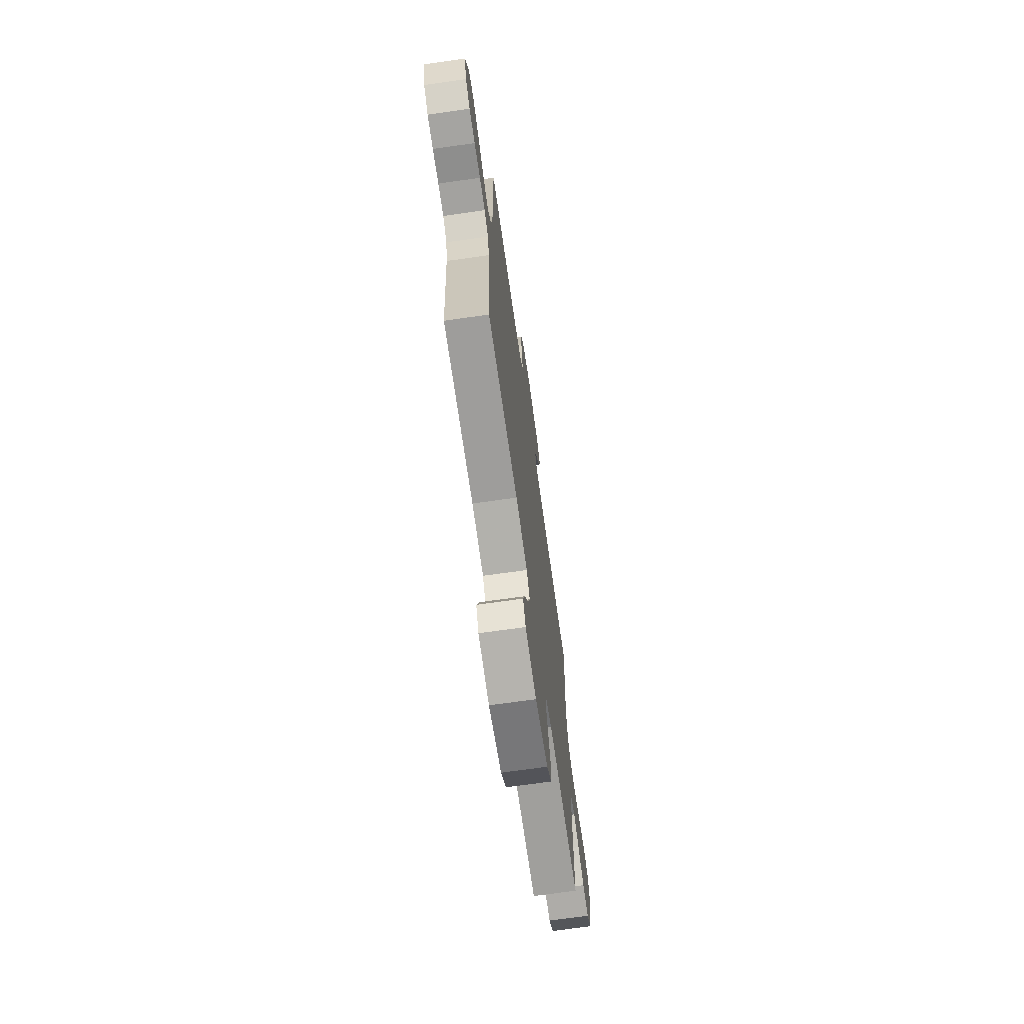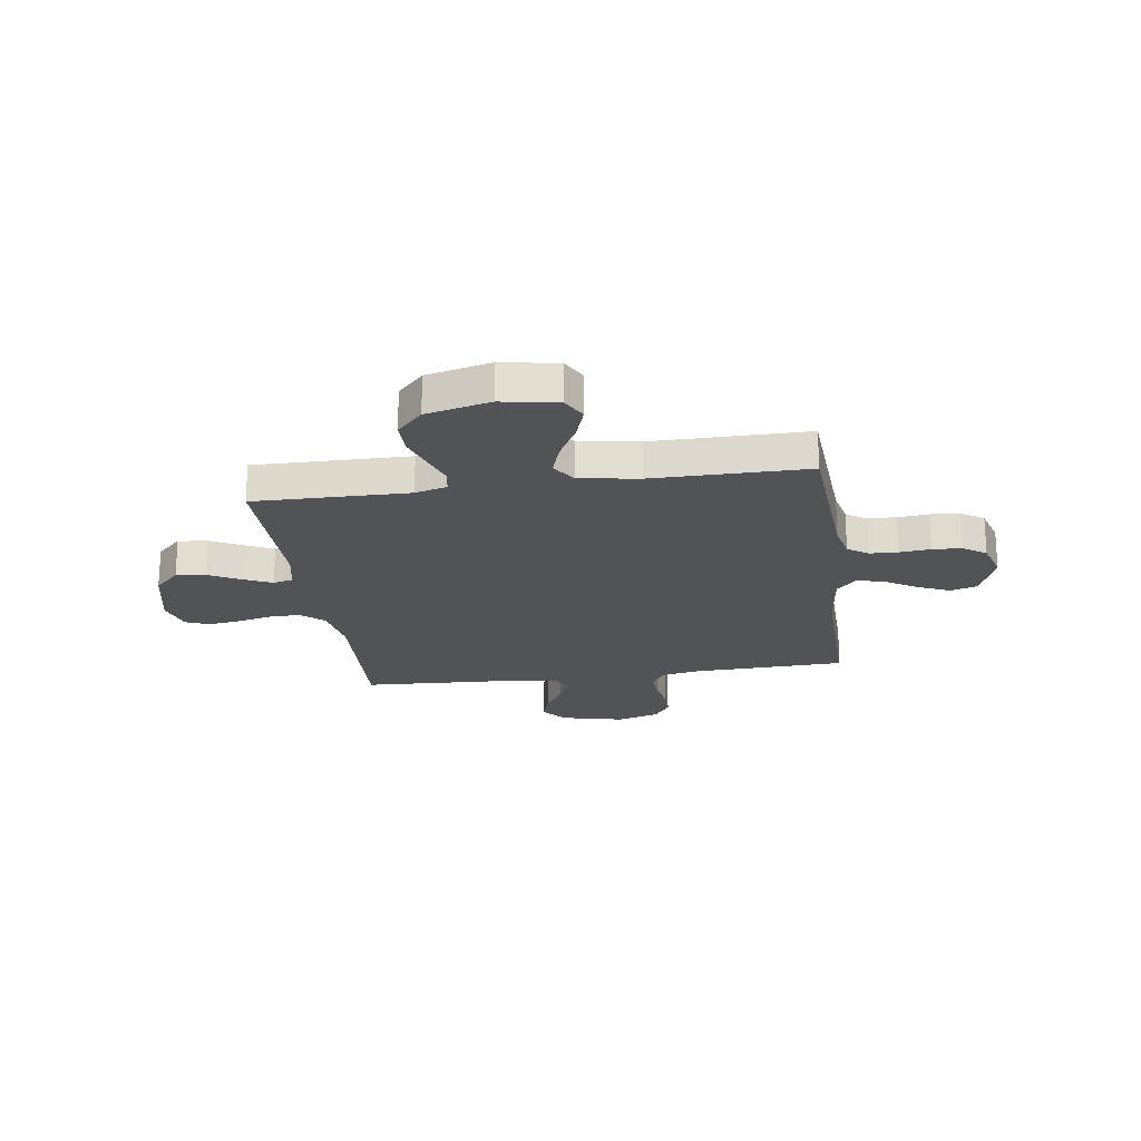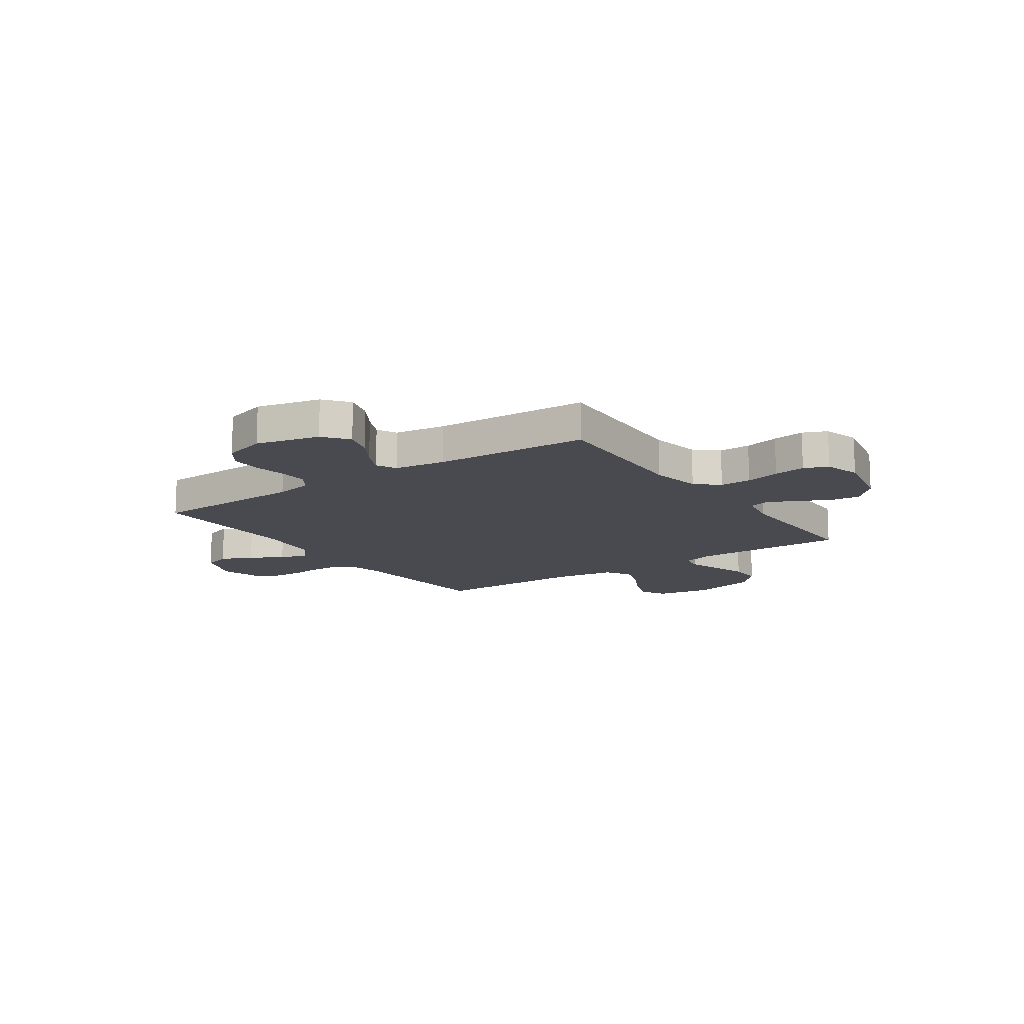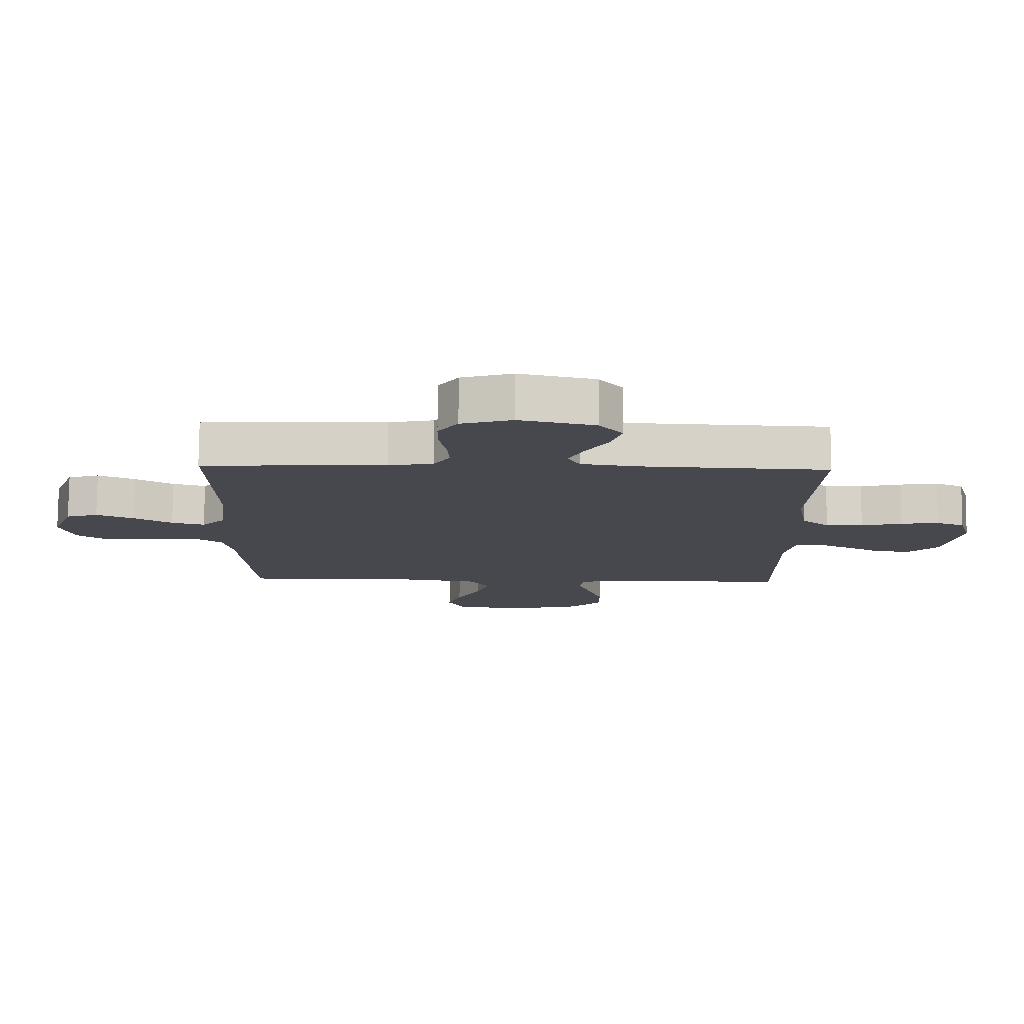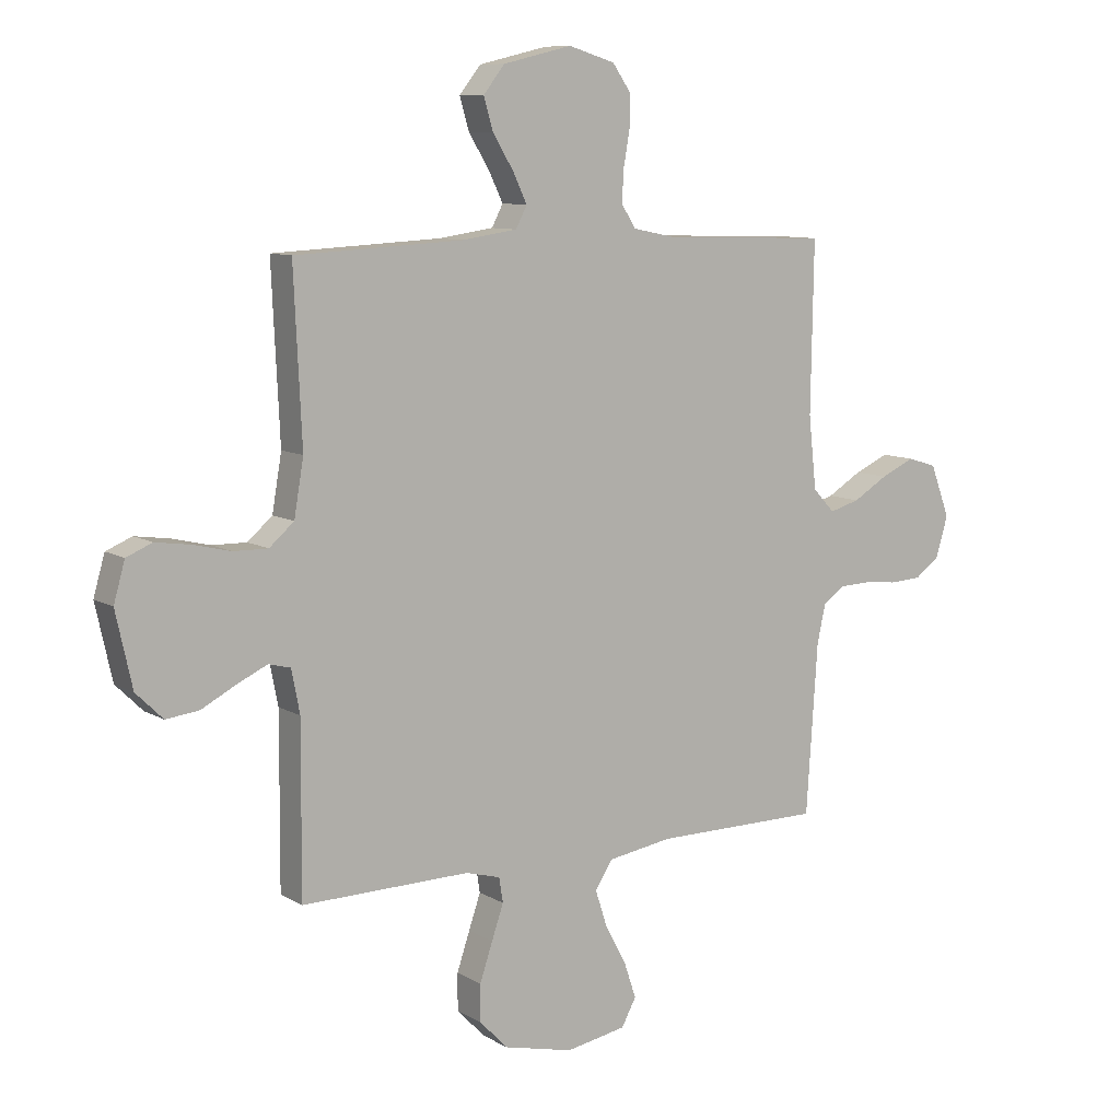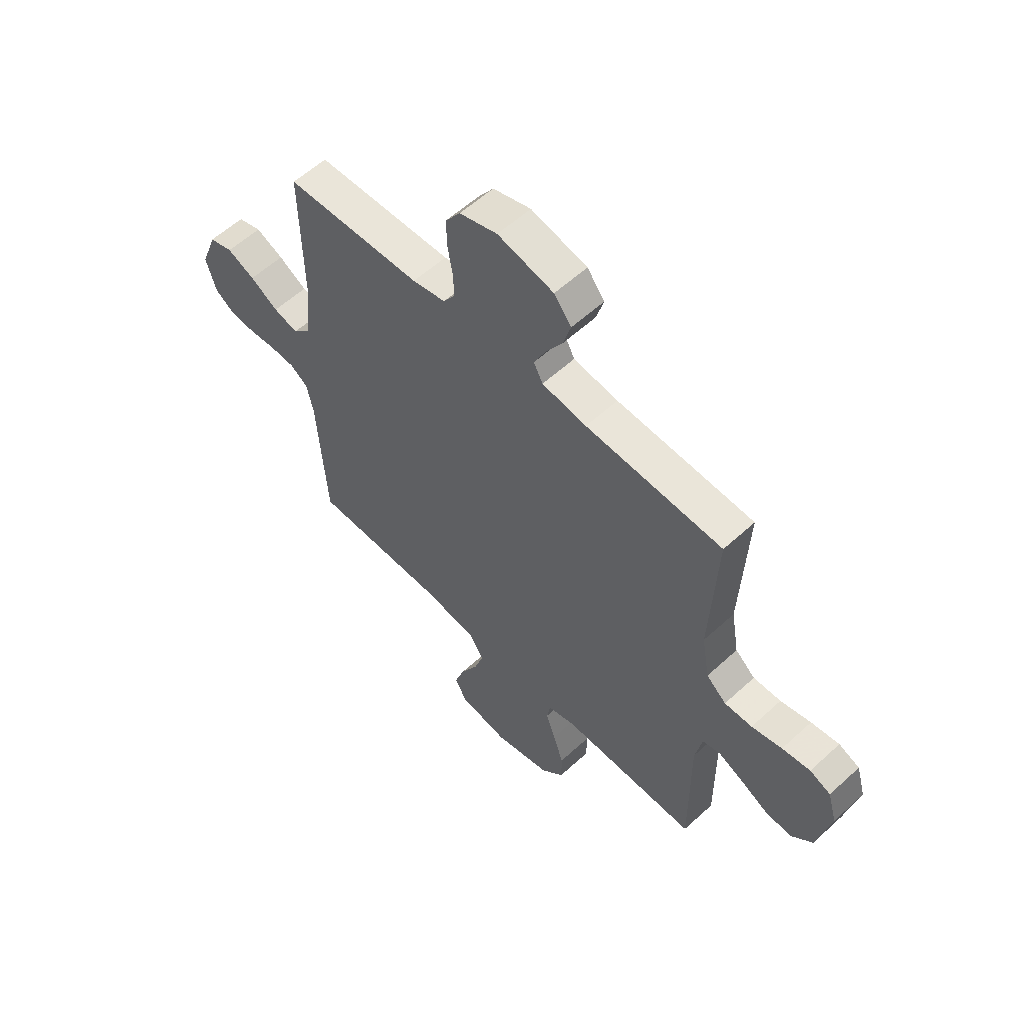
<metadata>
{"format":"obj","ext":"obj","renderer":"f3d","projection":"perspective","resolution":1024,"background":"white","views":[{"elev":-70.4,"azim":-81.9,"up":"+Z"},{"elev":-21.7,"azim":-171.9,"up":"+Y"},{"elev":-13.5,"azim":34.7,"up":"+Y"},{"elev":78.2,"azim":0.4,"up":"+Z"},{"elev":9.3,"azim":146.0,"up":"+Z"},{"elev":57.7,"azim":46.4,"up":"+Z"}]}
</metadata>
<code>
v 0.5 0.07 -0.5
v 0.2 0.07 -0.496
v 0.138 0.07 -0.513
v 0.131 0.07 -0.557
v 0.152 0.07 -0.618
v 0.175 0.07 -0.686
v 0.175 0.07 -0.751
v 0.125 0.07 -0.803
v 0 0.07 -0.833
v -0.108 0.07 -0.814
v -0.134 0.07 -0.766
v -0.112 0.07 -0.701
v -0.074 0.07 -0.63
v -0.053 0.07 -0.566
v -0.084 0.07 -0.518
v -0.2 0.07 -0.5
v -0.5 0.07 -0.5
v -0.52 0.07 -0.2
v -0.535 0.07 -0.131
v -0.574 0.07 -0.104
v -0.629 0.07 -0.102
v -0.689 0.07 -0.108
v -0.746 0.07 -0.105
v -0.79 0.07 -0.074
v -0.812 0.07 0
v -0.777 0.07 0.093
v -0.725 0.07 0.109
v -0.664 0.07 0.082
v -0.602 0.07 0.045
v -0.548 0.07 0.03
v -0.509 0.07 0.071
v -0.495 0.07 0.2
v -0.5 0.07 0.5
v -0.2 0.07 0.51
v -0.127 0.07 0.525
v -0.101 0.07 0.565
v -0.104 0.07 0.621
v -0.115 0.07 0.683
v -0.115 0.07 0.742
v -0.083 0.07 0.788
v 0 0.07 0.813
v 0.123 0.07 0.784
v 0.161 0.07 0.736
v 0.144 0.07 0.679
v 0.107 0.07 0.619
v 0.082 0.07 0.567
v 0.102 0.07 0.529
v 0.2 0.07 0.515
v 0.5 0.07 0.5
v 0.486 0.07 0.2
v 0.503 0.07 0.101
v 0.547 0.07 0.063
v 0.608 0.07 0.064
v 0.675 0.07 0.08
v 0.737 0.07 0.089
v 0.783 0.07 0.07
v 0.803 0.07 0
v 0.774 0.07 -0.131
v 0.726 0.07 -0.178
v 0.667 0.07 -0.171
v 0.606 0.07 -0.139
v 0.552 0.07 -0.114
v 0.513 0.07 -0.124
v 0.498 0.07 -0.2
v 0.5 0 -0.5
v 0.2 0 -0.496
v 0.138 0 -0.513
v 0.131 0 -0.557
v 0.152 0 -0.618
v 0.175 0 -0.686
v 0.175 0 -0.751
v 0.125 0 -0.803
v 0 0 -0.833
v -0.108 0 -0.814
v -0.134 0 -0.766
v -0.112 0 -0.701
v -0.074 0 -0.63
v -0.053 0 -0.566
v -0.084 0 -0.518
v -0.2 0 -0.5
v -0.5 0 -0.5
v -0.52 0 -0.2
v -0.535 0 -0.131
v -0.574 0 -0.104
v -0.629 0 -0.102
v -0.689 0 -0.108
v -0.746 0 -0.105
v -0.79 0 -0.074
v -0.812 0 0
v -0.777 0 0.093
v -0.725 0 0.109
v -0.664 0 0.082
v -0.602 0 0.045
v -0.548 0 0.03
v -0.509 0 0.071
v -0.495 0 0.2
v -0.5 0 0.5
v -0.2 0 0.51
v -0.127 0 0.525
v -0.101 0 0.565
v -0.104 0 0.621
v -0.115 0 0.683
v -0.115 0 0.742
v -0.083 0 0.788
v 0 0 0.813
v 0.123 0 0.784
v 0.161 0 0.736
v 0.144 0 0.679
v 0.107 0 0.619
v 0.082 0 0.567
v 0.102 0 0.529
v 0.2 0 0.515
v 0.5 0 0.5
v 0.486 0 0.2
v 0.503 0 0.101
v 0.547 0 0.063
v 0.608 0 0.064
v 0.675 0 0.08
v 0.737 0 0.089
v 0.783 0 0.07
v 0.803 0 0
v 0.774 0 -0.131
v 0.726 0 -0.178
v 0.667 0 -0.171
v 0.606 0 -0.139
v 0.552 0 -0.114
v 0.513 0 -0.124
v 0.498 0 -0.2
f 59 60 61
f 58 59 61
f 57 58 61
f 56 57 61
f 55 56 61
f 54 55 61
f 53 54 61
f 52 53 61 62
f 51 52 62 63
f 48 49 50
f 51 63 64
f 50 51 64
f 48 50 64
f 47 48 64
f 43 44 45
f 42 43 45
f 41 42 45
f 40 41 45
f 39 40 45
f 38 39 45
f 37 38 45
f 36 37 45 46
f 35 36 46 47
f 32 33 34
f 64 1 2
f 47 64 2
f 35 47 2
f 34 35 2
f 32 34 2
f 31 32 2
f 27 28 29
f 26 27 29
f 25 26 29
f 24 25 29
f 23 24 29
f 22 23 29
f 21 22 29
f 20 21 29 30
f 16 17 18
f 15 16 18 19
f 11 12 13
f 10 11 13
f 9 10 13
f 8 9 13
f 7 8 13
f 6 7 13
f 5 6 13
f 4 5 13
f 3 4 13 14
f 31 2 3
f 30 31 3
f 20 30 3
f 19 20 3
f 3 14 15
f 3 15 19
f 125 124 123
f 125 123 122
f 125 122 121
f 125 121 120
f 125 120 119
f 125 119 118
f 125 118 117
f 126 125 117 116
f 127 126 116 115
f 114 113 112
f 128 127 115
f 128 115 114
f 128 114 112
f 128 112 111
f 109 108 107
f 109 107 106
f 109 106 105
f 109 105 104
f 109 104 103
f 109 103 102
f 109 102 101
f 110 109 101 100
f 111 110 100 99
f 98 97 96
f 66 65 128
f 66 128 111
f 66 111 99
f 66 99 98
f 66 98 96
f 66 96 95
f 93 92 91
f 93 91 90
f 93 90 89
f 93 89 88
f 93 88 87
f 93 87 86
f 93 86 85
f 94 93 85 84
f 82 81 80
f 83 82 80 79
f 77 76 75
f 77 75 74
f 77 74 73
f 77 73 72
f 77 72 71
f 77 71 70
f 77 70 69
f 77 69 68
f 78 77 68 67
f 67 66 95
f 67 95 94
f 67 94 84
f 67 84 83
f 79 78 67
f 83 79 67
f 1 65 66 2
f 2 66 67 3
f 3 67 68 4
f 4 68 69 5
f 5 69 70 6
f 6 70 71 7
f 7 71 72 8
f 8 72 73 9
f 9 73 74 10
f 10 74 75 11
f 11 75 76 12
f 12 76 77 13
f 13 77 78 14
f 14 78 79 15
f 15 79 80 16
f 16 80 81 17
f 17 81 82 18
f 18 82 83 19
f 19 83 84 20
f 20 84 85 21
f 21 85 86 22
f 22 86 87 23
f 23 87 88 24
f 24 88 89 25
f 25 89 90 26
f 26 90 91 27
f 27 91 92 28
f 28 92 93 29
f 29 93 94 30
f 30 94 95 31
f 31 95 96 32
f 32 96 97 33
f 33 97 98 34
f 34 98 99 35
f 35 99 100 36
f 36 100 101 37
f 37 101 102 38
f 38 102 103 39
f 39 103 104 40
f 40 104 105 41
f 41 105 106 42
f 42 106 107 43
f 43 107 108 44
f 44 108 109 45
f 45 109 110 46
f 46 110 111 47
f 47 111 112 48
f 48 112 113 49
f 49 113 114 50
f 50 114 115 51
f 51 115 116 52
f 52 116 117 53
f 53 117 118 54
f 54 118 119 55
f 55 119 120 56
f 56 120 121 57
f 57 121 122 58
f 58 122 123 59
f 59 123 124 60
f 60 124 125 61
f 61 125 126 62
f 62 126 127 63
f 63 127 128 64
f 64 128 65 1

</code>
